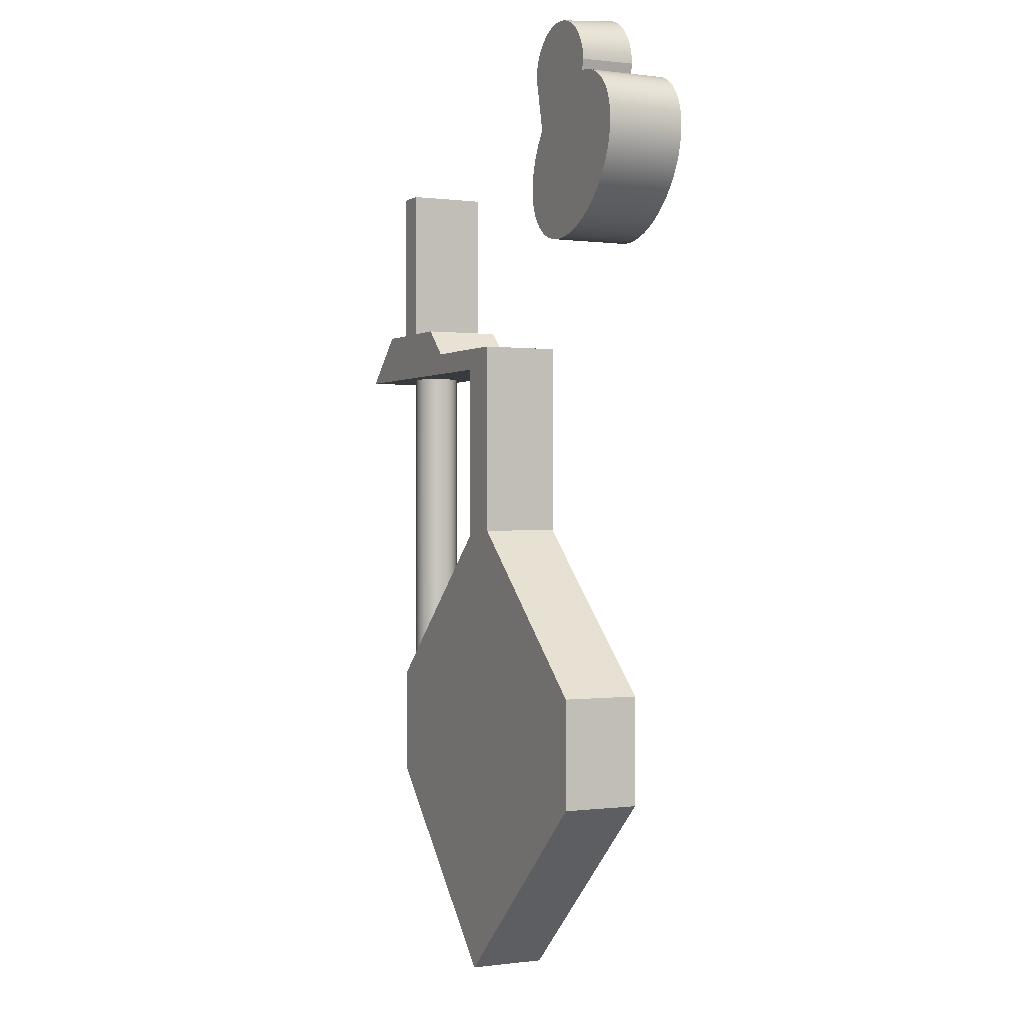
<metadata>
{"format":"obj","ext":"obj","renderer":"f3d","projection":"perspective","resolution":1024,"background":"white","views":[{"elev":-0.1,"azim":63.5,"up":"+Z"}]}
</metadata>
<code>
v 1.502 2.5 -3.182
v 1.387 1.925 -3.182
v 1.062 1.438 -3.182
v 0.5747 1.113 -3.182
v -9.195e-17 0.9983 -3.182
v -0.5747 1.113 -3.182
v -1.062 1.438 -3.182
v -1.387 1.925 -3.182
v -1.502 2.5 -3.182
v -1.387 3.075 -3.182
v -1.062 3.562 -3.182
v -0.5747 3.887 -3.182
v -9.195e-17 4.002 -3.182
v 0.5747 3.887 -3.182
v 1.062 3.562 -3.182
v 1.387 3.075 -3.182
v 0.245 1.018 -28.18
v 0.245 1.018 -24.77
v 0.7404 1.194 -24.31
v 1.145 1.529 -23.93
v 1.41 1.983 -23.69
v 1.479 2.237 -23.62
v 1.502 2.5 -23.6
v 1.479 2.763 -23.62
v 1.41 3.017 -23.69
v 1.145 3.471 -23.93
v 0.7404 3.806 -24.31
v 0.245 3.982 -24.77
v 0.245 3.982 -28.18
v -0.3301 3.965 -28.18
v -0.8567 3.733 -28.18
v -1.258 3.321 -28.18
v -1.474 2.788 -28.18
v -1.474 2.212 -28.18
v -1.258 1.679 -28.18
v -0.8567 1.267 -28.18
v -0.3301 1.035 -28.18
v 1.502 2.5 -3.182
v 1.502 2.5 -23.6
v 0.245 3.982 -28.18
v 0.245 1.018 -28.18
v -0.3301 1.035 -28.18
v -0.8567 1.267 -28.18
v -1.258 1.679 -28.18
v -1.474 2.212 -28.18
v -1.474 2.788 -28.18
v -1.258 3.321 -28.18
v -0.8567 3.733 -28.18
v -0.3301 3.965 -28.18
v 0.245 1.018 -24.77
v 0.245 1.018 -28.18
v 0.245 3.982 -28.18
v 0.245 3.982 -24.77
v 0.245 5 -24.77
v 0.245 5 -31.77
v 0.245 0 -31.77
v 0.245 0 -24.77
v 11.05 0 -14.71
v 11.05 0 -3.182
v 11.05 5 -3.182
v 11.05 5 -14.71
v 0.245 3.982 -24.77
v 0.7404 3.806 -24.31
v 1.145 3.471 -23.93
v 1.41 3.017 -23.69
v 1.479 2.763 -23.62
v 1.502 2.5 -23.6
v 1.479 2.237 -23.62
v 1.41 1.983 -23.69
v 1.145 1.529 -23.93
v 0.7404 1.194 -24.31
v 0.245 1.018 -24.77
v 0.245 0 -24.77
v 11.05 0 -14.71
v 11.05 5 -14.71
v 0.245 5 -24.77
v 11.84 0 -44.2
v 0.245 0 -31.77
v 0.245 5 -31.77
v 11.84 5 -44.2
v 25.17 0 -31.77
v 11.84 0 -44.2
v 11.84 5 -44.2
v 25.17 5 -31.77
v 25.17 0 -24.77
v 25.17 0 -31.77
v 25.17 5 -31.77
v 25.17 5 -24.77
v 13.83 0 -14.24
v 25.17 0 -24.77
v 25.17 5 -24.77
v 13.83 5 -14.24
v 13.84 0 -1.781
v 13.83 0 -14.24
v 13.83 5 -14.24
v 13.84 5 -1.781
v 6.272 0 -1.772
v 13.84 0 -1.781
v 13.84 5 -1.781
v 6.272 5 -1.772
v 4.5 0 0
v 6.272 0 -1.772
v 6.272 5 -1.772
v 4.5 5 0
v 2 0 0
v 4.5 0 0
v 4.5 5 0
v 2 5 0
v 2 0 10
v 2 0 0
v 2 5 0
v 2 5 10
v 0 0 10
v 2 0 10
v 2 5 10
v 0 5 10
v 0 0 0
v 0 0 10
v 0 5 10
v 0 5 0
v -2.5 0 0
v 0 0 0
v 0 5 0
v -2.5 5 0
v -5.682 0 -3.182
v -2.5 0 0
v -2.5 5 0
v -5.682 5 -3.182
v 1.502 2.5 -3.182
v 1.387 3.075 -3.182
v 1.062 3.562 -3.182
v 0.5747 3.887 -3.182
v -9.195e-17 4.002 -3.182
v -0.5747 3.887 -3.182
v -1.062 3.562 -3.182
v -1.387 3.075 -3.182
v -1.502 2.5 -3.182
v -1.387 1.925 -3.182
v -1.062 1.438 -3.182
v -0.5747 1.113 -3.182
v -9.195e-17 0.9983 -3.182
v 0.5747 1.113 -3.182
v 1.062 1.438 -3.182
v 1.387 1.925 -3.182
v 11.05 0 -3.182
v -5.682 0 -3.182
v -5.682 5 -3.182
v 11.05 5 -3.182
v 11.05 5 -3.182
v -5.682 5 -3.182
v -2.5 5 0
v 0 5 0
v 0 5 10
v 2 5 10
v 2 5 0
v 4.5 5 0
v 6.272 5 -1.772
v 13.84 5 -1.781
v 13.83 5 -14.24
v 25.17 5 -24.77
v 25.17 5 -31.77
v 11.84 5 -44.2
v 0.245 5 -31.77
v 0.245 5 -24.77
v 11.05 5 -14.71
v -5.682 0 -3.182
v 11.05 0 -3.182
v 11.05 0 -14.71
v 0.245 0 -24.77
v 0.245 0 -31.77
v 11.84 0 -44.2
v 25.17 0 -31.77
v 25.17 0 -24.77
v 13.83 0 -14.24
v 13.84 0 -1.781
v 6.272 0 -1.772
v 4.5 0 0
v 2 0 0
v 2 0 10
v 0 0 10
v 0 0 0
v -2.5 0 0
v 29.96 5 13.22
v 29.66 5 13.5
v 29.31 5 13.75
v 28.93 5 13.96
v 28.52 5 14.11
v 28.09 5 14.23
v 27.63 5 14.29
v 27.15 5 14.31
v 26.66 5 14.28
v 26.16 5 14.2
v 25.66 5 14.07
v 25.16 5 13.9
v 24.66 5 13.68
v 24.17 5 13.42
v 23.7 5 13.12
v 23.25 5 12.78
v 22.82 5 12.41
v 22.42 5 12.01
v 22.05 5 11.58
v 21.72 5 11.13
v 21.43 5 10.67
v 21.18 5 10.19
v 20.97 5 9.697
v 20.8 5 9.204
v 20.69 5 8.711
v 20.62 5 8.224
v 20.61 5 7.748
v 20.64 5 7.286
v 20.72 5 6.843
v 20.85 5 6.424
v 21.03 5 6.032
v 21.25 5 5.671
v 21.52 5 5.346
v 21.82 5 5.058
v 22.17 5 4.81
v 22.54 5 4.606
v 22.95 5 4.447
v 23.39 5 4.335
v 23.85 5 4.27
v 24.32 5 4.253
v 24.81 5 4.285
v 25.31 5 4.365
v 25.82 5 4.492
v 26.32 5 4.665
v 26.82 5 4.883
v 27.3 5 5.143
v 27.78 5 5.443
v 28.23 5 5.78
v 28.66 5 6.151
v 29.06 5 6.552
v 29.42 5 6.979
v 29.76 5 7.428
v 30.05 5 7.895
v 30.3 5 8.375
v 30.51 5 8.865
v 30.67 5 9.358
v 30.79 5 9.85
v 30.85 5 10.34
v 30.87 5 10.81
v 30.84 5 11.28
v 30.76 5 11.72
v 30.63 5 12.14
v 30.45 5 12.53
v 30.23 5 12.89
v 29.96 0 13.22
v 30.23 0 12.89
v 30.45 0 12.53
v 30.63 0 12.14
v 30.76 0 11.72
v 30.84 0 11.28
v 30.87 0 10.81
v 30.85 0 10.34
v 30.79 0 9.85
v 30.67 0 9.358
v 30.51 0 8.865
v 30.3 0 8.375
v 30.05 0 7.895
v 29.76 0 7.428
v 29.42 0 6.979
v 29.06 0 6.552
v 28.66 0 6.151
v 28.23 0 5.78
v 27.78 0 5.443
v 27.3 0 5.143
v 26.82 0 4.883
v 26.32 0 4.665
v 25.82 0 4.492
v 25.31 0 4.365
v 24.81 0 4.285
v 24.32 0 4.253
v 23.85 0 4.27
v 23.39 0 4.335
v 22.95 0 4.447
v 22.54 0 4.606
v 22.17 0 4.81
v 21.82 0 5.058
v 21.52 0 5.346
v 21.25 0 5.671
v 21.03 0 6.032
v 20.85 0 6.424
v 20.72 0 6.843
v 20.64 0 7.286
v 20.61 0 7.748
v 20.62 0 8.224
v 20.69 0 8.711
v 20.8 0 9.204
v 20.97 0 9.697
v 21.18 0 10.19
v 21.43 0 10.67
v 21.72 0 11.13
v 22.05 0 11.58
v 22.42 0 12.01
v 22.82 0 12.41
v 23.25 0 12.78
v 23.7 0 13.12
v 24.17 0 13.42
v 24.66 0 13.68
v 25.16 0 13.9
v 25.66 0 14.07
v 26.16 0 14.2
v 26.66 0 14.28
v 27.15 0 14.31
v 27.63 0 14.29
v 28.09 0 14.23
v 28.52 0 14.11
v 28.93 0 13.96
v 29.31 0 13.75
v 29.66 0 13.5
v 29.96 0 13.22
v 29.96 5 13.22
v 29.96 5 13.22
v 30.23 5 12.89
v 30.45 5 12.53
v 30.63 5 12.14
v 30.76 5 11.72
v 30.84 5 11.28
v 30.87 5 10.81
v 30.85 5 10.34
v 30.79 5 9.85
v 30.67 5 9.358
v 30.51 5 8.865
v 30.3 5 8.375
v 30.05 5 7.895
v 29.76 5 7.428
v 29.42 5 6.979
v 29.06 5 6.552
v 28.66 5 6.151
v 28.23 5 5.78
v 27.78 5 5.443
v 27.3 5 5.143
v 26.82 5 4.883
v 26.32 5 4.665
v 25.82 5 4.492
v 25.31 5 4.365
v 24.81 5 4.285
v 24.32 5 4.253
v 23.85 5 4.27
v 23.39 5 4.335
v 22.95 5 4.447
v 22.54 5 4.606
v 22.17 5 4.81
v 21.82 5 5.058
v 21.52 5 5.346
v 21.25 5 5.671
v 21.03 5 6.032
v 20.85 5 6.424
v 20.72 5 6.843
v 20.64 5 7.286
v 20.61 5 7.748
v 20.62 5 8.224
v 20.69 5 8.711
v 20.8 5 9.204
v 20.97 5 9.697
v 21.18 5 10.19
v 21.43 5 10.67
v 21.72 5 11.13
v 22.05 5 11.58
v 22.42 5 12.01
v 22.82 5 12.41
v 23.25 5 12.78
v 23.7 5 13.12
v 24.17 5 13.42
v 24.66 5 13.68
v 25.16 5 13.9
v 25.66 5 14.07
v 26.16 5 14.2
v 26.66 5 14.28
v 27.15 5 14.31
v 27.63 5 14.29
v 28.09 5 14.23
v 28.52 5 14.11
v 28.93 5 13.96
v 29.31 5 13.75
v 29.66 5 13.5
v 29.96 0 13.22
v 29.66 0 13.5
v 29.31 0 13.75
v 28.93 0 13.96
v 28.52 0 14.11
v 28.09 0 14.23
v 27.63 0 14.29
v 27.15 0 14.31
v 26.66 0 14.28
v 26.16 0 14.2
v 25.66 0 14.07
v 25.16 0 13.9
v 24.66 0 13.68
v 24.17 0 13.42
v 23.7 0 13.12
v 23.25 0 12.78
v 22.82 0 12.41
v 22.42 0 12.01
v 22.05 0 11.58
v 21.72 0 11.13
v 21.43 0 10.67
v 21.18 0 10.19
v 20.97 0 9.697
v 20.8 0 9.204
v 20.69 0 8.711
v 20.62 0 8.224
v 20.61 0 7.748
v 20.64 0 7.286
v 20.72 0 6.843
v 20.85 0 6.424
v 21.03 0 6.032
v 21.25 0 5.671
v 21.52 0 5.346
v 21.82 0 5.058
v 22.17 0 4.81
v 22.54 0 4.606
v 22.95 0 4.447
v 23.39 0 4.335
v 23.85 0 4.27
v 24.32 0 4.253
v 24.81 0 4.285
v 25.31 0 4.365
v 25.82 0 4.492
v 26.32 0 4.665
v 26.82 0 4.883
v 27.3 0 5.143
v 27.78 0 5.443
v 28.23 0 5.78
v 28.66 0 6.151
v 29.06 0 6.552
v 29.42 0 6.979
v 29.76 0 7.428
v 30.05 0 7.895
v 30.3 0 8.375
v 30.51 0 8.865
v 30.67 0 9.358
v 30.79 0 9.85
v 30.85 0 10.34
v 30.87 0 10.81
v 30.84 0 11.28
v 30.76 0 11.72
v 30.63 0 12.14
v 30.45 0 12.53
v 30.23 0 12.89
v 20.89 3.3 14.95
v 22.45 3.3 7.838
v 22.52 2.448 7.855
v 22.59 1.614 7.871
v 22.66 0.7982 7.888
v 22.73 0 7.904
v 21.19 0 14.97
v 21.04 1.632 14.96
v 22.45 3.3 7.838
v 22.54 3.3 7.554
v 22.68 3.3 7.29
v 22.87 3.3 7.054
v 23.09 3.3 6.85
v 23.34 3.3 6.686
v 23.61 3.3 6.566
v 23.9 3.3 6.492
v 24.2 3.3 6.466
v 24.5 3.3 6.491
v 24.79 3.3 6.564
v 25.07 3.3 6.684
v 25.32 3.3 6.847
v 25.54 3.3 7.05
v 25.72 3.3 7.286
v 25.86 3.3 7.549
v 25.96 3.3 7.832
v 25.68 0 7.904
v 25.59 0 7.633
v 25.44 0 7.385
v 25.25 0 7.17
v 25.02 0 6.993
v 24.77 0 6.863
v 24.49 0 6.782
v 24.2 0 6.755
v 23.92 0 6.782
v 23.64 0 6.863
v 23.39 0 6.993
v 23.16 0 7.17
v 22.97 0 7.385
v 22.82 0 7.633
v 22.73 0 7.904
v 22.66 0.7982 7.888
v 22.59 1.614 7.871
v 22.52 2.448 7.855
v 25.96 3.3 7.832
v 27.77 3.3 14.94
v 27.62 1.632 14.96
v 27.48 0 14.97
v 25.68 0 7.904
v 27.77 3.3 14.94
v 27.73 3.3 15.36
v 27.64 3.3 15.77
v 27.49 3.3 16.17
v 27.3 3.3 16.54
v 27.07 3.3 16.89
v 26.79 3.3 17.21
v 26.48 3.3 17.49
v 26.14 3.3 17.74
v 25.77 3.3 17.93
v 25.37 3.3 18.09
v 24.96 3.3 18.19
v 24.55 3.3 18.24
v 24.12 3.3 18.24
v 23.71 3.3 18.19
v 23.3 3.3 18.09
v 22.91 3.3 17.94
v 22.53 3.3 17.74
v 22.19 3.3 17.5
v 21.88 3.3 17.21
v 21.6 3.3 16.9
v 21.37 3.3 16.55
v 21.17 3.3 16.17
v 21.03 3.3 15.78
v 20.94 3.3 15.36
v 20.89 3.3 14.95
v 21.04 1.632 14.96
v 21.19 0 14.97
v 21.23 0 15.37
v 21.33 0 15.75
v 21.47 0 16.13
v 21.66 0 16.48
v 21.89 0 16.8
v 22.16 0 17.09
v 22.47 0 17.35
v 22.8 0 17.56
v 23.16 0 17.73
v 23.54 0 17.86
v 23.94 0 17.93
v 24.33 0 17.96
v 24.73 0 17.93
v 25.12 0 17.86
v 25.5 0 17.73
v 25.86 0 17.56
v 26.2 0 17.35
v 26.5 0 17.09
v 26.77 0 16.8
v 27.01 0 16.48
v 27.2 0 16.13
v 27.34 0 15.75
v 27.43 0 15.37
v 27.48 0 14.97
v 27.62 1.632 14.96
v 22.45 3.3 7.838
v 20.89 3.3 14.95
v 20.94 3.3 15.36
v 21.03 3.3 15.78
v 21.17 3.3 16.17
v 21.37 3.3 16.55
v 21.6 3.3 16.9
v 21.88 3.3 17.21
v 22.19 3.3 17.5
v 22.53 3.3 17.74
v 22.91 3.3 17.94
v 23.3 3.3 18.09
v 23.71 3.3 18.19
v 24.12 3.3 18.24
v 24.55 3.3 18.24
v 24.96 3.3 18.19
v 25.37 3.3 18.09
v 25.77 3.3 17.93
v 26.14 3.3 17.74
v 26.48 3.3 17.49
v 26.79 3.3 17.21
v 27.07 3.3 16.89
v 27.3 3.3 16.54
v 27.49 3.3 16.17
v 27.64 3.3 15.77
v 27.73 3.3 15.36
v 27.77 3.3 14.94
v 25.96 3.3 7.832
v 25.86 3.3 7.549
v 25.72 3.3 7.286
v 25.54 3.3 7.05
v 25.32 3.3 6.847
v 25.07 3.3 6.684
v 24.79 3.3 6.564
v 24.5 3.3 6.491
v 24.2 3.3 6.466
v 23.9 3.3 6.492
v 23.61 3.3 6.566
v 23.34 3.3 6.686
v 23.09 3.3 6.85
v 22.87 3.3 7.054
v 22.68 3.3 7.29
v 22.54 3.3 7.554
v 27.48 0 14.97
v 27.43 0 15.37
v 27.34 0 15.75
v 27.2 0 16.13
v 27.01 0 16.48
v 26.77 0 16.8
v 26.5 0 17.09
v 26.2 0 17.35
v 25.86 0 17.56
v 25.5 0 17.73
v 25.12 0 17.86
v 24.73 0 17.93
v 24.33 0 17.96
v 23.94 0 17.93
v 23.54 0 17.86
v 23.16 0 17.73
v 22.8 0 17.56
v 22.47 0 17.35
v 22.16 0 17.09
v 21.89 0 16.8
v 21.66 0 16.48
v 21.47 0 16.13
v 21.33 0 15.75
v 21.23 0 15.37
v 21.19 0 14.97
v 22.73 0 7.904
v 22.82 0 7.633
v 22.97 0 7.385
v 23.16 0 7.17
v 23.39 0 6.993
v 23.64 0 6.863
v 23.92 0 6.782
v 24.2 0 6.755
v 24.49 0 6.782
v 24.77 0 6.863
v 25.02 0 6.993
v 25.25 0 7.17
v 25.44 0 7.385
v 25.59 0 7.633
v 25.68 0 7.904
g 9fe69136-e316-11ea-bd2d-54bf646e7e1f
f 2 22 1
f 1 22 39
f 38 23 24
f 3 20 2
f 2 20 21
f 2 21 22
f 20 3 19
f 19 3 4
f 19 4 18
f 18 4 5
f 18 5 37
f 37 5 6
f 37 6 36
f 36 6 7
f 36 7 35
f 35 7 8
f 35 8 34
f 34 8 9
f 34 9 33
f 33 9 10
f 33 10 32
f 32 10 11
f 32 11 31
f 31 11 12
f 31 12 30
f 30 12 13
f 30 13 29
f 29 13 28
f 28 13 14
f 28 14 27
f 27 14 15
f 27 15 26
f 26 15 16
f 26 16 25
f 25 16 24
f 24 16 38
f 17 18 37
g 9fe7548a-e316-11ea-9925-54bf646e7e1f
f 40 41 49
f 49 41 42
f 49 42 43
f 49 43 48
f 48 43 44
f 48 44 47
f 47 44 45
f 47 45 46
g 9f96761e-e316-11ea-b86f-54bf646e7e1f
f 50 51 57
f 57 51 56
f 56 51 52
f 56 52 55
f 55 52 54
f 54 52 53
g 9f962800-e316-11ea-b82e-54bf646e7e1f
f 58 59 61
f 61 59 60
g 9f964f12-e316-11ea-959d-54bf646e7e1f
f 62 63 76
f 76 63 75
f 75 63 64
f 75 64 65
f 65 66 75
f 75 66 67
f 75 67 74
f 74 67 68
f 74 68 69
f 69 70 74
f 74 70 71
f 74 71 73
f 73 71 72
g 9f96c448-e316-11ea-90da-54bf646e7e1f
f 77 78 80
f 80 78 79
g 9f971268-e316-11ea-91e1-54bf646e7e1f
f 81 82 84
f 84 82 83
g 9f973974-e316-11ea-b5a2-54bf646e7e1f
f 85 86 88
f 88 86 87
g 9f97879e-e316-11ea-bc1f-54bf646e7e1f
f 89 90 92
f 92 90 91
g 9f97d5be-e316-11ea-9592-54bf646e7e1f
f 93 94 96
f 96 94 95
g 9f984ae4-e316-11ea-af78-54bf646e7e1f
f 97 98 100
f 100 98 99
g 9f98990a-e316-11ea-9c04-54bf646e7e1f
f 101 102 104
f 104 102 103
g 9f990e36-e316-11ea-9c51-54bf646e7e1f
f 105 106 108
f 108 106 107
g 9f995c58-e316-11ea-96ba-54bf646e7e1f
f 109 110 112
f 112 110 111
g 9f99d186-e316-11ea-9600-54bf646e7e1f
f 113 114 116
f 116 114 115
g 9f9a1f8a-e316-11ea-a4b5-54bf646e7e1f
f 117 118 120
f 120 118 119
g 9f9a94b8-e316-11ea-9823-54bf646e7e1f
f 121 122 124
f 124 122 123
g 9f9b30e4-e316-11ea-92b8-54bf646e7e1f
f 125 126 128
f 128 126 127
g 9f9ba61e-e316-11ea-88c2-54bf646e7e1f
f 130 148 129
f 129 148 145
f 129 145 144
f 144 145 143
f 143 145 142
f 142 145 141
f 141 145 146
f 141 146 140
f 140 146 139
f 139 146 138
f 138 146 137
f 137 146 147
f 137 147 136
f 136 147 135
f 135 147 134
f 134 147 133
f 133 147 148
f 133 148 132
f 132 148 131
f 131 148 130
g 9f9c1b52-e316-11ea-b379-54bf646e7e1f
f 150 157 149
f 149 157 158
f 149 158 159
f 151 152 150
f 150 152 155
f 150 155 157
f 157 155 156
f 152 153 155
f 155 153 154
f 160 161 159
f 159 161 162
f 159 162 165
f 165 162 163
f 165 163 164
f 165 149 159
g 9f9c907e-e316-11ea-a418-54bf646e7e1f
f 167 176 166
f 166 176 178
f 166 178 181
f 181 178 180
f 180 178 179
f 168 174 167
f 167 174 175
f 167 175 176
f 169 170 168
f 168 170 171
f 168 171 174
f 174 171 172
f 174 172 173
f 176 177 178
f 181 182 166
g a0252064-e316-11ea-82bf-54bf646e7e1f
f 184 311 183
f 312 247 248
f 312 248 246
f 246 248 249
f 246 249 245
f 245 249 250
f 245 250 244
f 244 250 251
f 244 251 243
f 243 251 252
f 243 252 242
f 242 252 253
f 242 253 241
f 241 253 254
f 241 254 240
f 240 254 255
f 240 255 239
f 239 255 256
f 239 256 238
f 238 256 257
f 238 257 237
f 237 257 258
f 237 258 236
f 236 258 259
f 236 259 235
f 235 259 260
f 235 260 234
f 234 260 261
f 234 261 233
f 233 261 262
f 233 262 232
f 232 262 263
f 232 263 231
f 231 263 264
f 231 264 230
f 230 264 265
f 230 265 229
f 229 265 266
f 229 266 228
f 228 266 267
f 228 267 227
f 227 267 268
f 227 268 226
f 226 268 269
f 226 269 225
f 225 269 270
f 225 270 224
f 224 270 271
f 224 271 223
f 223 271 272
f 223 272 222
f 222 272 273
f 222 273 221
f 221 273 274
f 221 274 220
f 220 274 275
f 220 275 219
f 219 275 276
f 219 276 218
f 218 276 277
f 218 277 217
f 217 277 278
f 217 278 216
f 216 278 279
f 216 279 215
f 215 279 280
f 215 280 214
f 214 280 281
f 214 281 213
f 213 281 282
f 213 282 212
f 212 282 283
f 212 283 211
f 211 283 284
f 211 284 210
f 210 284 285
f 210 285 209
f 209 285 286
f 209 286 208
f 208 286 287
f 208 287 207
f 207 287 288
f 207 288 206
f 206 288 289
f 206 289 205
f 205 289 290
f 205 290 204
f 204 290 291
f 204 291 203
f 203 291 292
f 203 292 202
f 202 292 293
f 202 293 201
f 201 293 294
f 201 294 200
f 200 294 295
f 200 295 199
f 199 295 296
f 199 296 198
f 198 296 297
f 198 297 197
f 197 297 298
f 197 298 196
f 196 298 299
f 196 299 195
f 195 299 300
f 195 300 194
f 194 300 301
f 194 301 193
f 193 301 302
f 193 302 192
f 192 302 303
f 192 303 191
f 191 303 304
f 191 304 190
f 190 304 305
f 190 305 189
f 189 305 306
f 189 306 188
f 188 306 307
f 188 307 187
f 187 307 308
f 187 308 186
f 186 308 309
f 186 309 185
f 185 309 310
f 185 310 184
f 184 310 311
g a0260aac-e316-11ea-a46a-54bf646e7e1f
f 314 363 313
f 313 363 364
f 313 364 376
f 376 364 365
f 376 365 375
f 375 365 366
f 375 366 374
f 374 366 367
f 374 367 373
f 373 367 368
f 373 368 372
f 372 368 369
f 372 369 371
f 371 369 370
f 363 314 362
f 362 314 315
f 362 315 361
f 361 315 316
f 361 316 360
f 360 316 317
f 360 317 318
f 318 319 360
f 360 319 320
f 360 320 321
f 321 322 360
f 360 322 323
f 360 323 324
f 324 325 360
f 360 325 326
f 360 326 327
f 327 328 360
f 360 328 329
f 360 329 330
f 360 330 359
f 359 330 331
f 359 331 358
f 358 331 332
f 358 332 357
f 357 332 333
f 357 333 356
f 356 333 334
f 356 334 355
f 355 334 335
f 355 335 354
f 354 335 336
f 354 336 353
f 353 336 337
f 353 337 352
f 352 337 338
f 352 338 351
f 351 338 339
f 351 339 350
f 350 339 340
f 350 340 349
f 349 340 341
f 349 341 348
f 348 341 342
f 348 342 347
f 347 342 343
f 347 343 346
f 346 343 344
f 346 344 345
g a026cdf0-e316-11ea-a286-54bf646e7e1f
f 378 390 377
f 377 390 391
f 377 391 440
f 440 391 392
f 440 392 439
f 439 392 393
f 439 393 438
f 438 393 394
f 438 394 437
f 437 394 436
f 436 394 435
f 435 394 434
f 434 394 433
f 433 394 432
f 432 394 431
f 431 394 430
f 430 394 429
f 429 394 428
f 428 394 427
f 427 394 426
f 426 394 425
f 425 394 424
f 424 394 395
f 424 395 423
f 423 395 396
f 423 396 422
f 422 396 397
f 422 397 421
f 421 397 398
f 421 398 420
f 420 398 399
f 420 399 419
f 419 399 400
f 419 400 418
f 418 400 401
f 418 401 417
f 417 401 402
f 417 402 416
f 416 402 403
f 416 403 415
f 415 403 404
f 415 404 414
f 414 404 405
f 414 405 413
f 413 405 406
f 413 406 412
f 412 406 407
f 412 407 411
f 411 407 408
f 411 408 410
f 410 408 409
f 390 378 389
f 389 378 379
f 389 379 388
f 388 379 380
f 388 380 387
f 387 380 381
f 387 381 386
f 386 381 382
f 386 382 385
f 385 382 383
f 385 383 384
g a065d254-e316-11ea-b3ae-54bf646e7e1f
f 442 443 441
f 441 443 448
f 448 443 444
f 448 444 445
f 446 447 445
f 445 447 448
g a066959e-e316-11ea-83dd-54bf646e7e1f
f 449 450 483
f 483 450 482
f 482 450 481
f 481 450 480
f 480 450 479
f 479 450 451
f 479 451 478
f 478 451 452
f 478 452 477
f 477 452 453
f 477 453 476
f 476 453 454
f 476 454 475
f 475 454 455
f 475 455 474
f 474 455 456
f 474 456 473
f 473 456 457
f 473 457 458
f 473 458 472
f 472 458 459
f 472 459 471
f 471 459 460
f 471 460 470
f 470 460 461
f 470 461 469
f 469 461 462
f 469 462 468
f 468 462 463
f 468 463 467
f 467 463 464
f 467 464 466
f 466 464 465
g a06758e8-e316-11ea-92eb-54bf646e7e1f
f 485 486 484
f 484 486 488
f 488 486 487
g a0681c3e-e316-11ea-98d8-54bf646e7e1f
f 489 490 541
f 541 490 540
f 540 490 539
f 539 490 491
f 539 491 538
f 538 491 492
f 538 492 537
f 537 492 493
f 537 493 536
f 536 493 494
f 536 494 535
f 535 494 495
f 535 495 534
f 534 495 496
f 534 496 533
f 533 496 497
f 533 497 532
f 532 497 498
f 532 498 531
f 531 498 499
f 531 499 530
f 530 499 500
f 530 500 529
f 529 500 501
f 529 501 528
f 528 501 502
f 528 502 527
f 527 502 503
f 527 503 526
f 526 503 504
f 526 504 525
f 525 504 505
f 525 505 524
f 524 505 506
f 524 506 523
f 523 506 507
f 523 507 522
f 522 507 508
f 522 508 521
f 521 508 509
f 521 509 520
f 520 509 510
f 520 510 519
f 519 510 511
f 519 511 518
f 518 511 512
f 518 512 517
f 517 512 513
f 517 513 516
f 516 513 515
f 515 513 514
g a068b870-e316-11ea-9d03-54bf646e7e1f
f 543 552 542
f 542 552 553
f 542 553 554
f 544 545 543
f 543 545 546
f 543 546 547
f 547 548 543
f 543 548 549
f 543 549 550
f 550 551 543
f 543 551 552
f 554 555 542
f 542 555 569
f 542 569 577
f 577 569 576
f 576 569 575
f 575 569 574
f 574 569 573
f 573 569 572
f 572 569 571
f 571 569 570
f 555 556 569
f 569 556 557
f 569 557 558
f 558 559 569
f 569 559 568
f 568 559 560
f 568 560 561
f 561 562 568
f 568 562 563
f 568 563 564
f 564 565 568
f 568 565 566
f 568 566 567
f 577 578 542
f 542 578 579
f 542 579 580
f 580 581 542
f 542 581 582
f 542 582 583
f 583 584 542
g a0697bc6-e316-11ea-ba14-54bf646e7e1f
f 586 587 585
f 585 587 588
f 585 588 589
f 589 590 585
f 585 590 591
f 585 591 592
f 592 593 585
f 585 593 594
f 585 594 624
f 624 594 595
f 624 595 596
f 596 597 624
f 624 597 598
f 624 598 599
f 599 600 624
f 624 600 609
f 624 609 610
f 600 601 609
f 609 601 602
f 609 602 603
f 603 604 609
f 609 604 605
f 609 605 606
f 606 607 609
f 609 607 608
f 611 612 610
f 610 612 613
f 610 613 614
f 614 615 610
f 610 615 616
f 610 616 617
f 610 617 624
f 624 617 618
f 624 618 619
f 619 620 624
f 624 620 621
f 624 621 622
f 622 623 624

</code>
